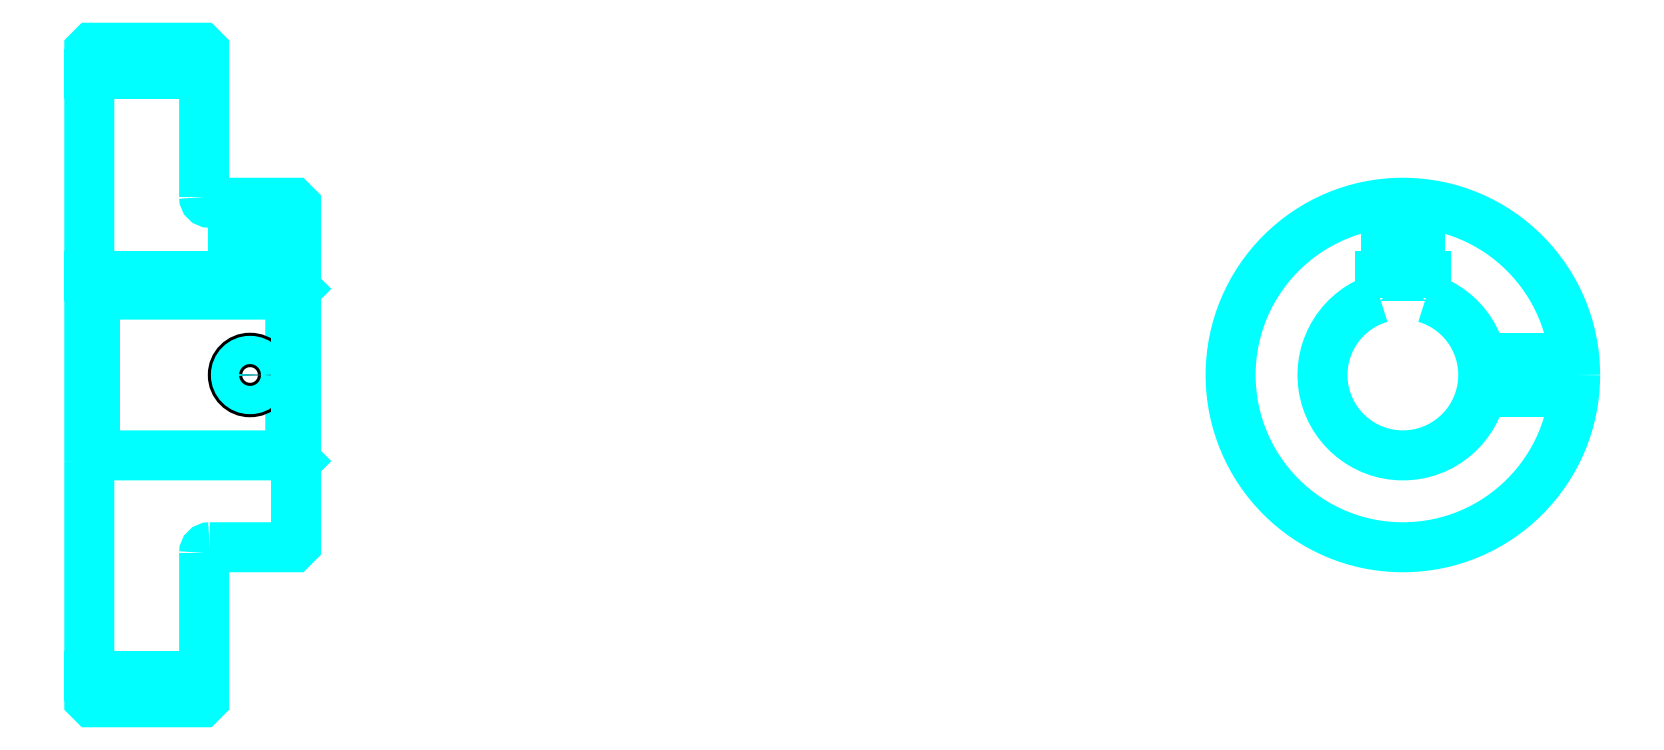
<metadata>
{"format":"dxf","ext":"dxf","renderer":"ezdxf+matplotlib","layout":"modelspace","background":"white","min_lineweight":24,"dpi":150}
</metadata>
<code>
0
SECTION
2
ENTITIES
0
LINE
8
0
10
169
20
222.6
30
0
11
189
21
222.6
31
0
0
LINE
8
0
10
169
20
117.6
30
0
11
189
21
117.6
31
0
0
LINE
8
0
10
204
20
156.1
30
0
11
205
21
155.1
31
0
0
LINE
8
0
10
204
20
184.1
30
0
11
205
21
185.1
31
0
0
LINE
8
0
10
170
20
184.1
30
0
11
170
21
156.1
31
0
0
POLYLINE
8
0
66
1
10
0
20
0
30
0
70
2
0
VERTEX
8
0
10
169
20
155.1
30
0
70
0
0
VERTEX
8
0
10
170
20
156.1
30
0
70
0
0
VERTEX
8
0
10
204
20
156.1
30
0
70
0
0
VERTEX
8
0
10
204
20
184.1
30
0
70
0
0
VERTEX
8
0
10
170
20
184.1
30
0
70
0
0
VERTEX
8
0
10
169
20
185.1
30
0
70
0
0
SEQEND
8
0
0
ARC
8
0
10
190
20
201.1
30
0
40
1
50
180
51
270
0
ARC
8
0
10
190
20
139.1
30
0
40
1
50
90
51
180
0
ARC
8
0
10
397.8
20
170.1
30
0
40
14
50
106.6
51
73.4
0
POLYLINE
8
0
66
1
10
0
20
0
30
0
70
2
0
VERTEX
8
0
10
401.8
20
183.5
30
0
70
0
0
VERTEX
8
0
10
401.8
20
187.4
30
0
70
0
0
VERTEX
8
0
10
393.8
20
187.4
30
0
70
0
0
VERTEX
8
0
10
393.8
20
183.5
30
0
70
0
0
SEQEND
8
0
0
LINE
8
0
10
169
20
187.4
30
0
11
205
21
187.4
31
0
0
POLYLINE
8
0
66
1
10
0
20
0
30
0
70
2
0
VERTEX
8
0
10
200
20
200.1
30
0
70
0
0
VERTEX
8
0
10
200
20
187.4
30
0
70
0
0
SEQEND
8
0
0
POLYLINE
8
0
66
1
10
0
20
0
30
0
70
2
0
VERTEX
8
0
10
194
20
200.1
30
0
70
0
0
VERTEX
8
0
10
194
20
187.4
30
0
70
0
0
SEQEND
8
0
0
POLYLINE
8
0
66
1
10
0
20
0
30
0
70
2
0
VERTEX
8
0
10
199.5
20
200.1
30
0
70
0
0
VERTEX
8
0
10
199.5
20
187.4
30
0
70
0
0
SEQEND
8
0
0
POLYLINE
8
0
66
1
10
0
20
0
30
0
70
2
0
VERTEX
8
0
10
194.6
20
200.1
30
0
70
0
0
VERTEX
8
0
10
194.6
20
187.4
30
0
70
0
0
SEQEND
8
0
0
POLYLINE
8
0
66
1
10
0
20
0
30
0
70
2
0
VERTEX
8
0
10
394.8
20
187.4
30
0
70
0
0
VERTEX
8
0
10
394.8
20
199.9
30
0
70
0
0
SEQEND
8
0
0
POLYLINE
8
0
66
1
10
0
20
0
30
0
70
2
0
VERTEX
8
0
10
400.8
20
187.4
30
0
70
0
0
VERTEX
8
0
10
400.8
20
199.9
30
0
70
0
0
SEQEND
8
0
0
POLYLINE
8
0
66
1
10
0
20
0
30
0
70
2
0
VERTEX
8
0
10
395.4
20
187.4
30
0
70
0
0
VERTEX
8
0
10
395.4
20
200
30
0
70
0
0
SEQEND
8
0
0
POLYLINE
8
0
66
1
10
0
20
0
30
0
70
2
0
VERTEX
8
0
10
400.3
20
187.4
30
0
70
0
0
VERTEX
8
0
10
400.3
20
200
30
0
70
0
0
SEQEND
8
0
0
CIRCLE
8
0
10
197
20
170.1
30
0
40
3
0
CIRCLE
8
0
10
197
20
170.1
30
0
40
2.46
0
POLYLINE
8
0
66
1
10
0
20
0
30
0
70
2
0
VERTEX
8
0
10
411.5
20
173.1
30
0
70
0
0
VERTEX
8
0
10
427.7
20
173.1
30
0
70
0
0
SEQEND
8
0
0
POLYLINE
8
0
66
1
10
0
20
0
30
0
70
2
0
VERTEX
8
0
10
411.5
20
167.1
30
0
70
0
0
VERTEX
8
0
10
427.7
20
167.1
30
0
70
0
0
SEQEND
8
0
0
POLYLINE
8
0
66
1
10
0
20
0
30
0
70
2
0
VERTEX
8
0
10
411.6
20
172.5
30
0
70
0
0
VERTEX
8
0
10
427.7
20
172.5
30
0
70
0
0
SEQEND
8
0
0
POLYLINE
8
0
66
1
10
0
20
0
30
0
70
2
0
VERTEX
8
0
10
411.6
20
167.6
30
0
70
0
0
VERTEX
8
0
10
427.7
20
167.6
30
0
70
0
0
SEQEND
8
0
0
POLYLINE
8
0
66
1
10
0
20
0
30
0
70
2
0
VERTEX
8
0
10
169
20
155.1
30
0
70
0
0
VERTEX
8
0
10
169
20
113.6
30
0
70
0
0
VERTEX
8
0
10
169.5
20
113.1
30
0
70
0
0
VERTEX
8
0
10
188.5
20
113.1
30
0
70
0
0
VERTEX
8
0
10
189
20
113.6
30
0
70
0
0
VERTEX
8
0
10
189
20
139.1
30
0
70
0
0
SEQEND
8
0
0
POLYLINE
8
0
66
1
10
0
20
0
30
0
70
2
0
VERTEX
8
0
10
190
20
140.1
30
0
70
0
0
VERTEX
8
0
10
204.5
20
140.1
30
0
70
0
0
VERTEX
8
0
10
205
20
140.6
30
0
70
0
0
VERTEX
8
0
10
205
20
199.6
30
0
70
0
0
VERTEX
8
0
10
204.5
20
200.1
30
0
70
0
0
VERTEX
8
0
10
190
20
200.1
30
0
70
0
0
SEQEND
8
0
0
POLYLINE
8
0
66
1
10
0
20
0
30
0
70
2
0
VERTEX
8
0
10
189
20
201.1
30
0
70
0
0
VERTEX
8
0
10
189
20
226.6
30
0
70
0
0
VERTEX
8
0
10
188.5
20
227.1
30
0
70
0
0
VERTEX
8
0
10
169.5
20
227.1
30
0
70
0
0
VERTEX
8
0
10
169
20
226.6
30
0
70
0
0
VERTEX
8
0
10
169
20
155.1
30
0
70
0
0
SEQEND
8
0
0
CIRCLE
8
0
10
397.8
20
170.1
30
0
40
30
0
ENDSEC
0
EOF

</code>
